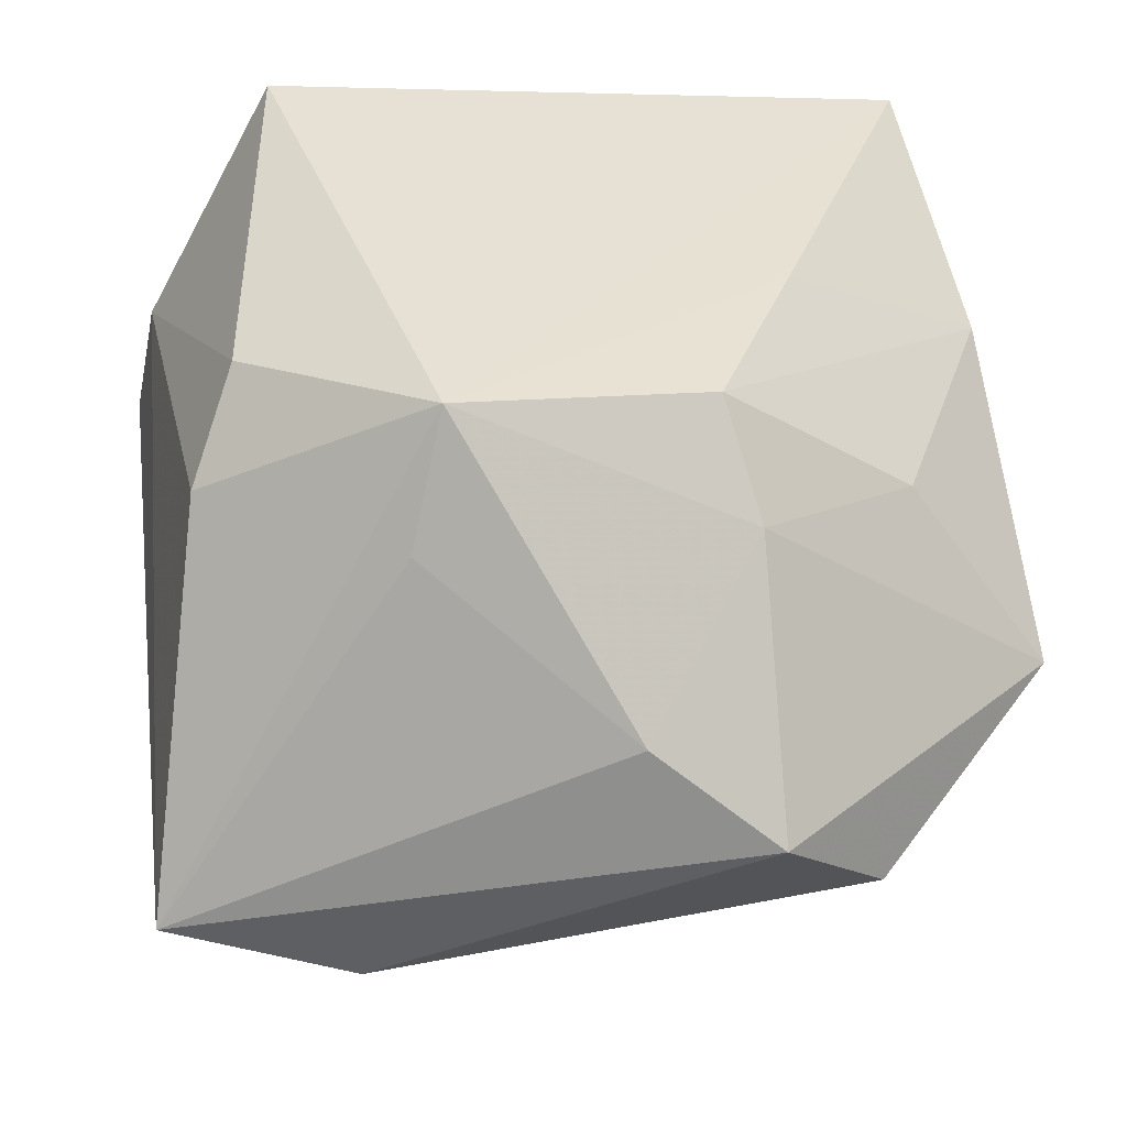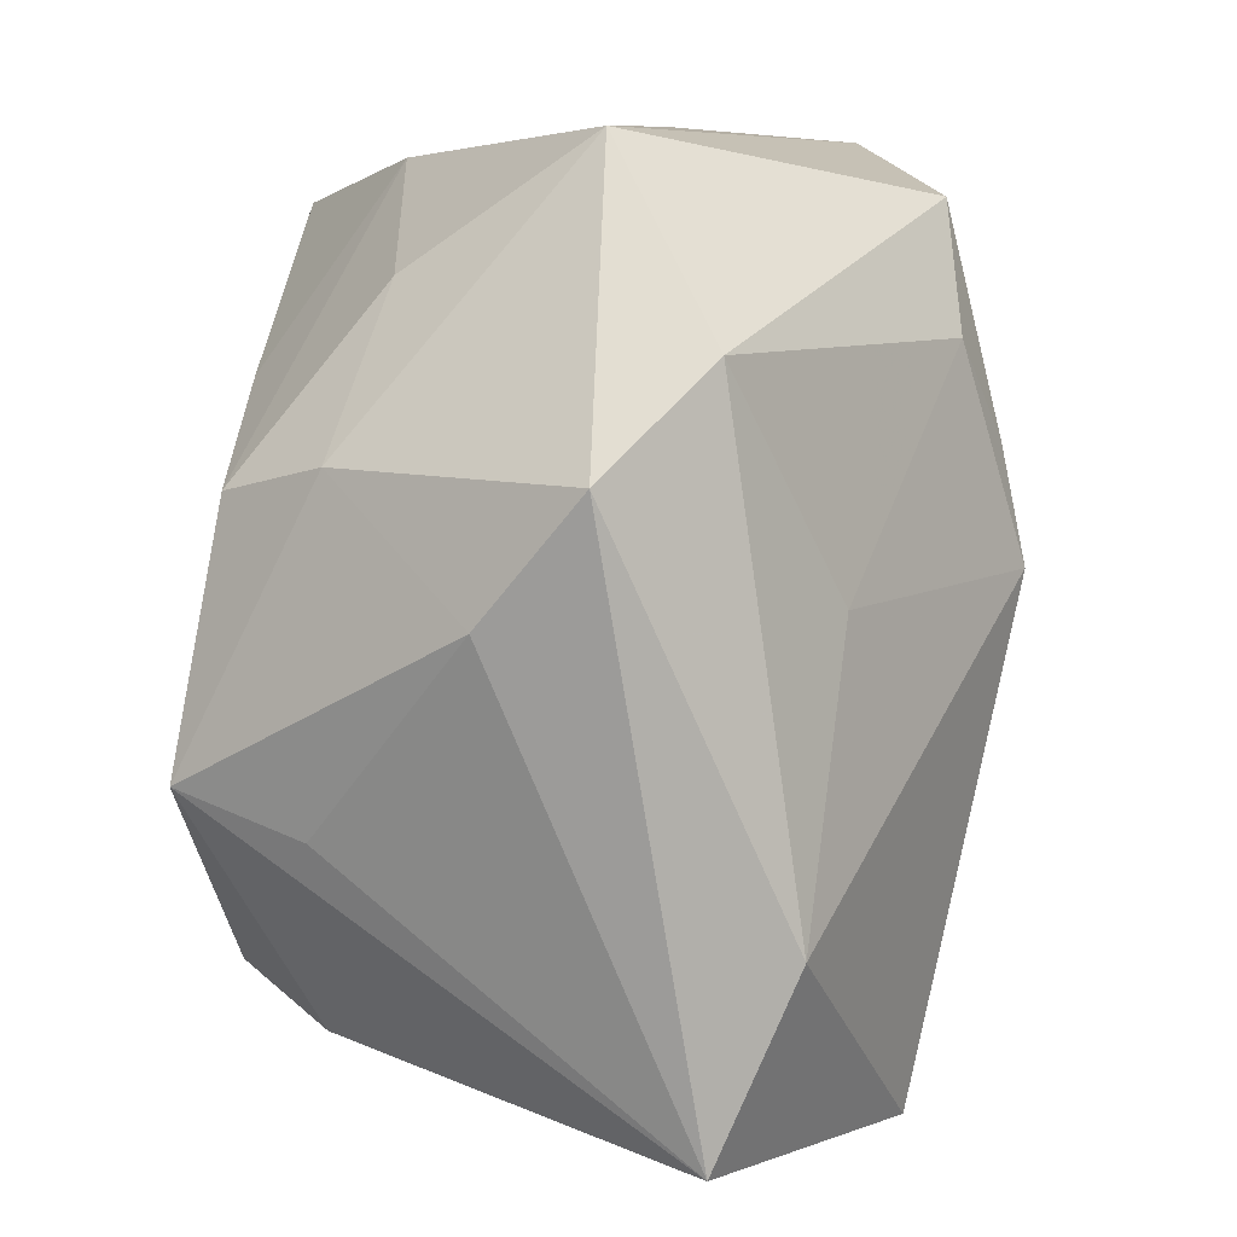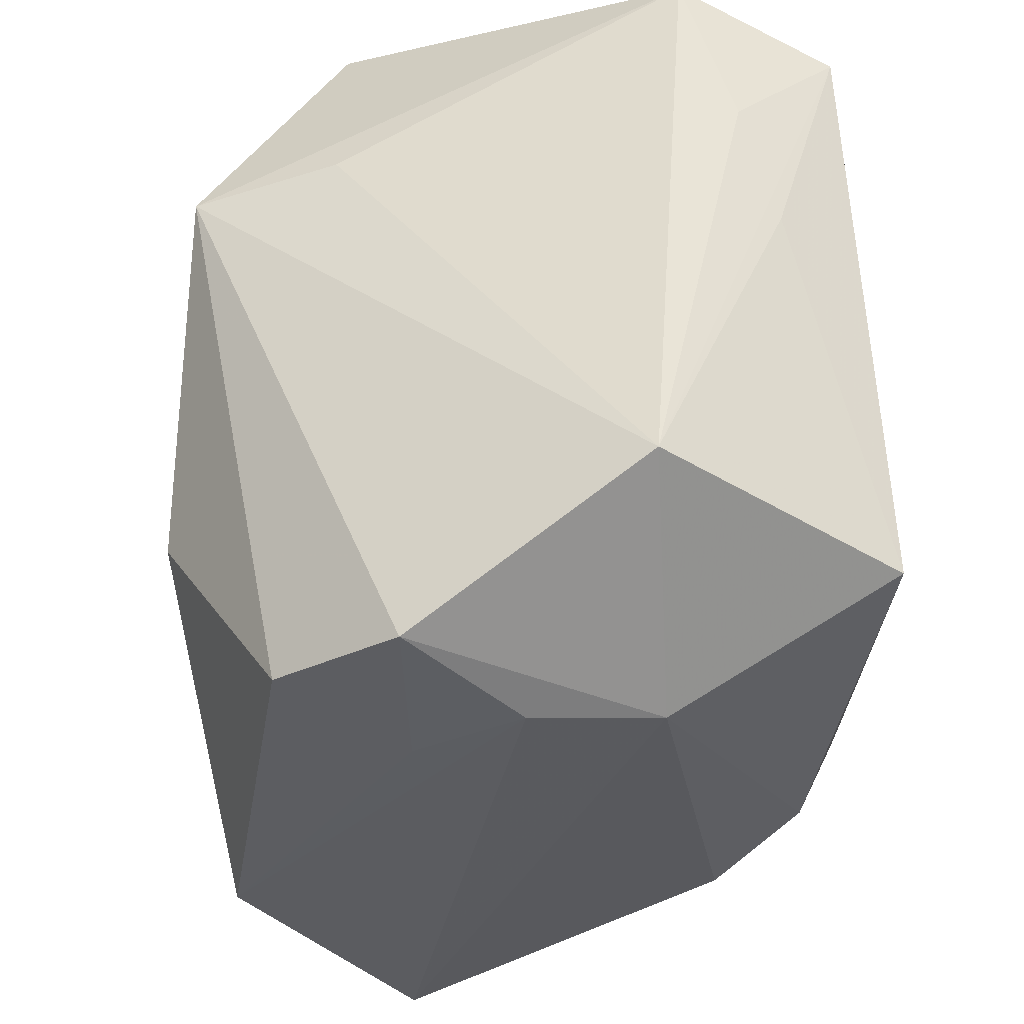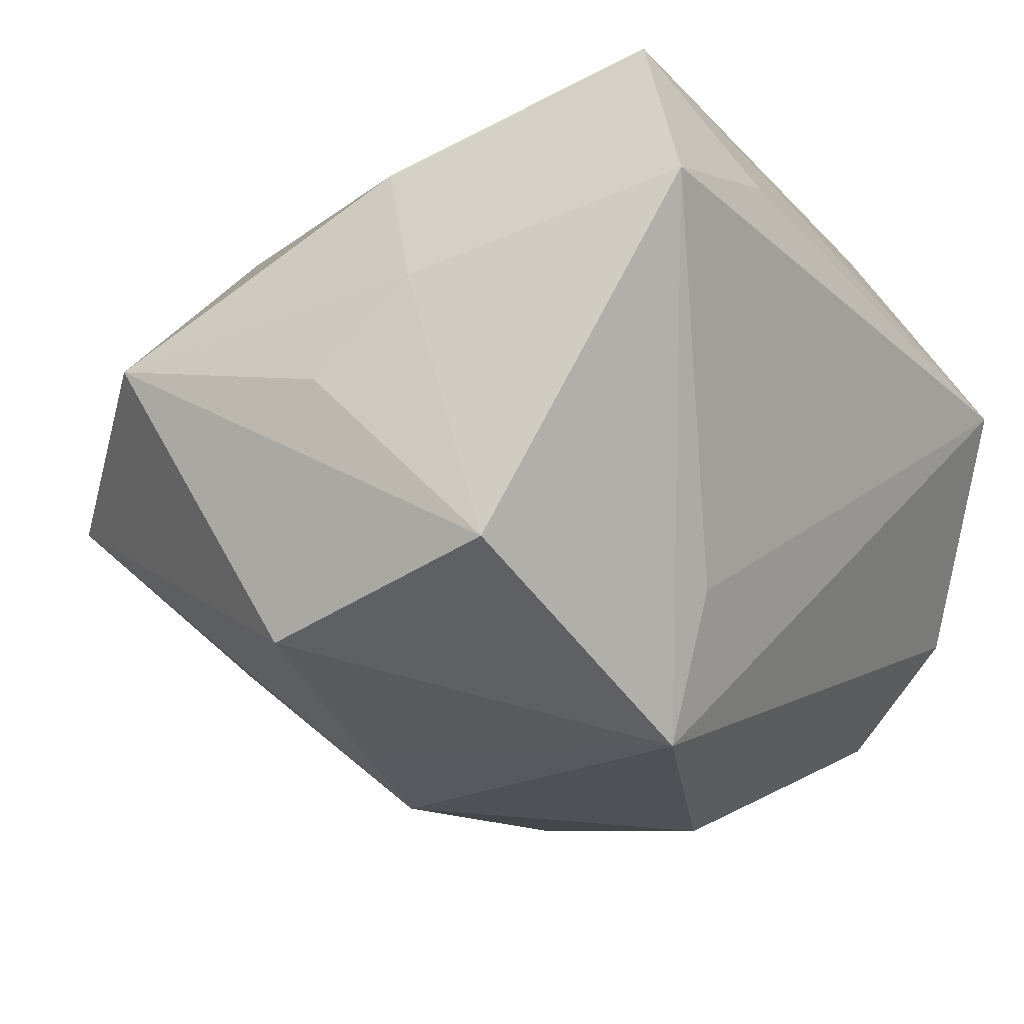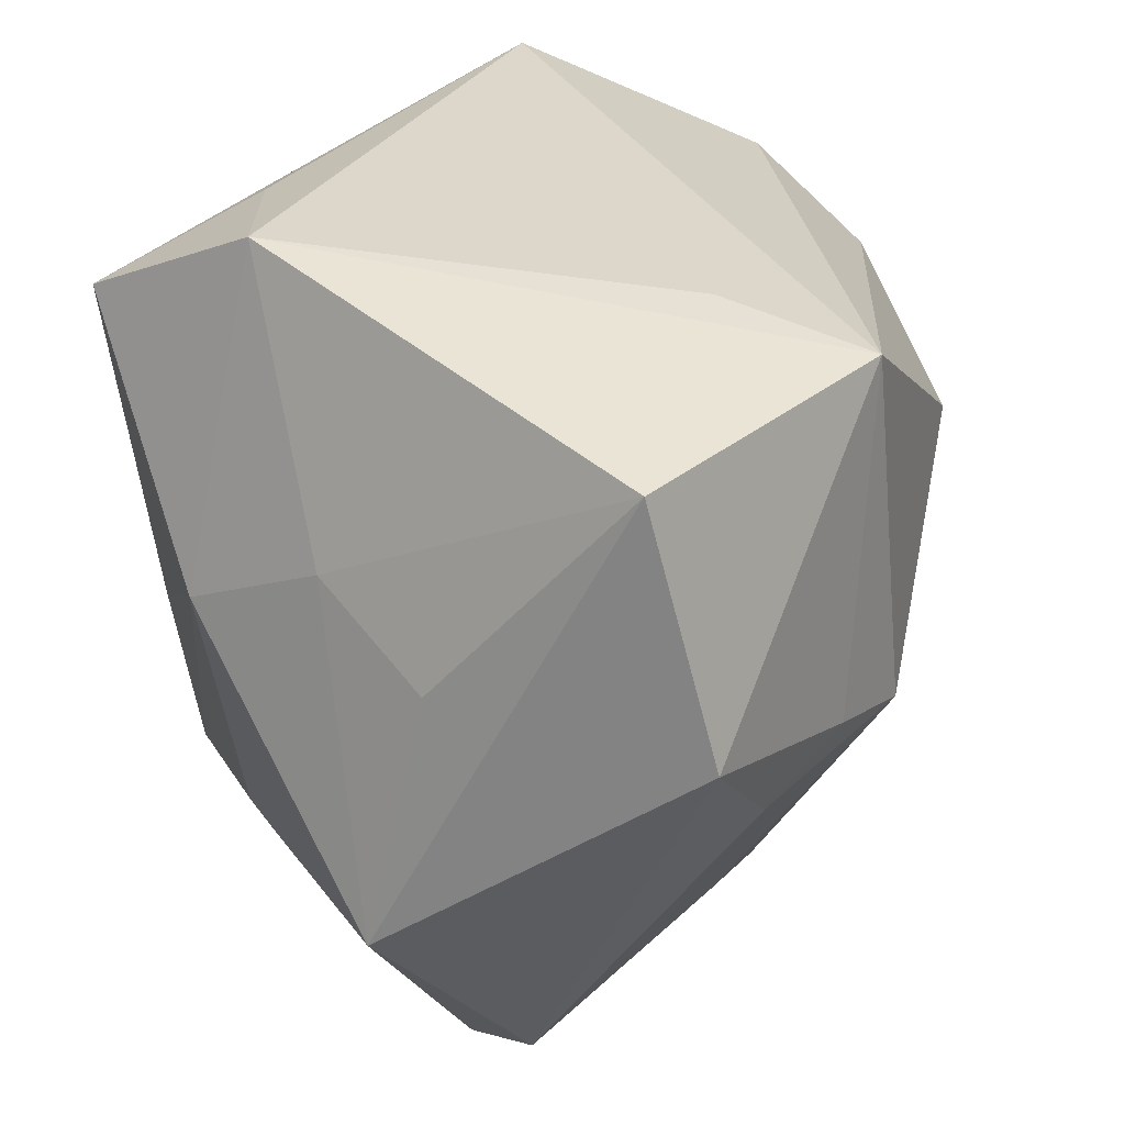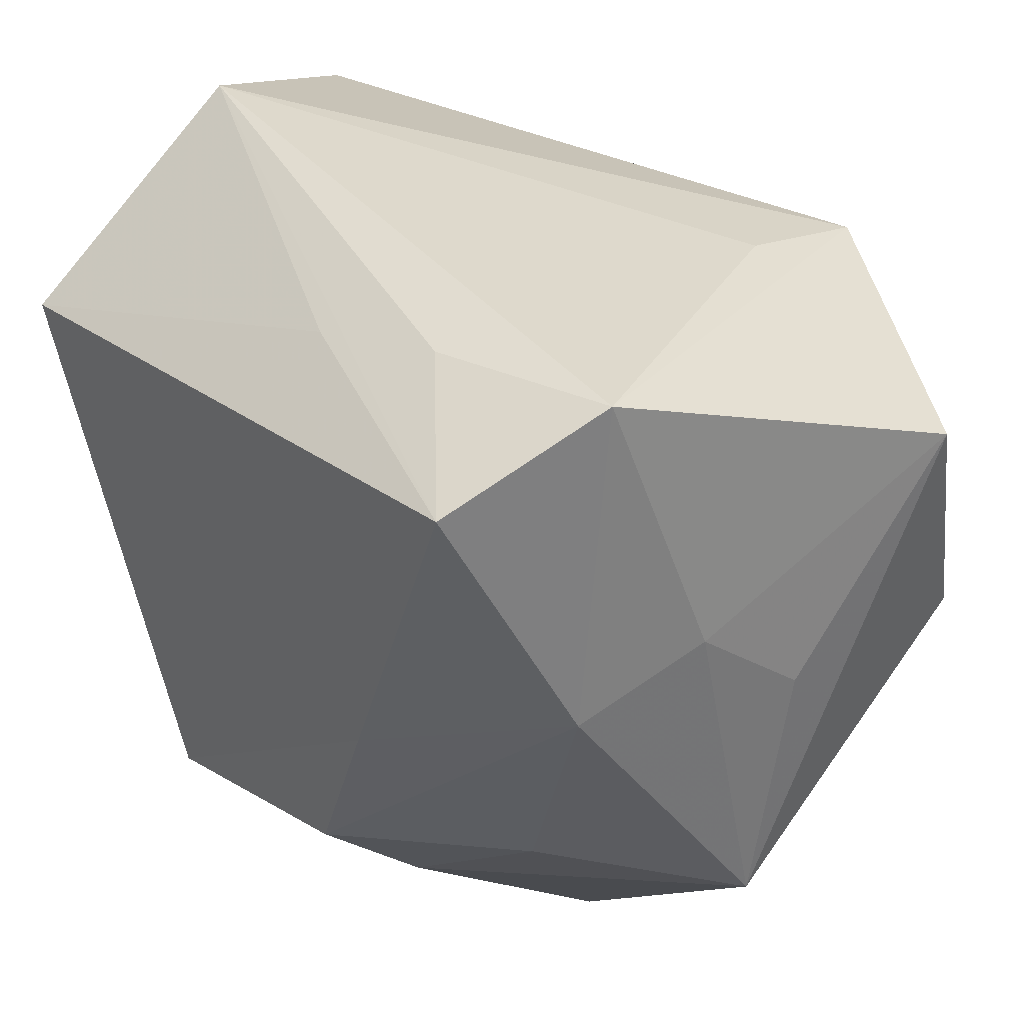
<metadata>
{"format":"obj","ext":"obj","renderer":"f3d","projection":"perspective","resolution":1024,"background":"white","views":[{"elev":-51.5,"azim":-7.1,"up":"+Y"},{"elev":-77.7,"azim":81.0,"up":"+Y"},{"elev":47.8,"azim":-92.8,"up":"+Y"},{"elev":-15.2,"azim":125.2,"up":"+Z"},{"elev":25.1,"azim":102.3,"up":"+Y"},{"elev":39.7,"azim":47.7,"up":"+Y"}]}
</metadata>
<code>
v 0.03141 -0.01078 -0.0268
v -0.01554 -0.04377 -0.01924
v 0.04435 0.004013 0.0009068
v -0.0348 -0.02288 0.01797
v 0.03484 0.04051 0.01758
v -0.01522 0.01044 -0.03709
v 0.03027 -0.03994 -0.005217
v 0.0425 -0.001657 -0.02435
v 0.0165 0.03869 0.02201
v 0.045 -0.02102 0.006261
v 0.003613 0.03549 0.02504
v -0.03237 -0.01462 0.02658
v 0.01963 -0.04659 0.003465
v 0.04461 0.02447 -0.018
v 0.0412 0.01306 0.01075
v 0.006439 -0.04337 0.01079
v -0.04242 0.01559 0.01046
v -0.04352 0.01783 -0.002613
v 0.01729 0.02773 -0.0338
v -0.01516 -0.0336 0.02145
v -0.03461 -0.02259 -0.03232
v -0.03892 0.01898 -0.02569
v 0.01782 0.03232 -0.019
v 0.01197 -0.008309 -0.03623
v 0.02228 -0.006123 -0.0325
v -0.04197 0.02826 -0.01378
v 0.01068 -0.03271 -0.01885
v 0.02991 0.03349 0.03364
v -0.03157 0.04051 0.009592
v 0.01026 -0.02134 0.03325
v -0.03425 -0.04511 -0.0144
v -0.01386 -0.02784 0.03364
v -0.03277 0.02349 0.03304
v 0.01491 -0.02893 0.02477
v 0.0377 0.007992 0.02361
v -0.041 0.01009 -0.01316
v 0.01725 -0.002201 0.03364
v 0.02974 -0.01663 0.02185
f 13 31 2
f 21 31 18
f 24 2 21
f 21 2 31
f 27 2 24
f 24 1 27
f 7 10 13
f 8 10 7
f 7 1 8
f 7 27 1
f 13 2 7
f 2 27 7
f 24 19 25
f 25 19 8
f 25 1 24
f 8 1 25
f 24 21 6
f 6 19 24
f 8 19 14
f 14 10 8
f 14 3 10
f 16 31 13
f 16 20 31
f 18 31 17
f 4 17 31
f 12 17 4
f 20 16 32
f 12 4 32
f 31 20 32
f 32 4 31
f 36 21 18
f 5 14 19
f 28 35 5
f 26 29 19
f 26 36 18
f 18 17 26
f 26 17 29
f 37 35 28
f 30 35 37
f 28 32 37
f 37 32 30
f 10 35 38
f 38 35 30
f 29 17 33
f 33 17 12
f 33 32 28
f 12 32 33
f 34 16 13
f 34 32 16
f 30 32 34
f 13 10 34
f 10 38 34
f 34 38 30
f 9 29 28
f 28 5 9
f 9 5 29
f 19 29 23
f 23 5 19
f 29 5 23
f 3 14 15
f 14 5 15
f 15 5 35
f 10 3 15
f 15 35 10
f 19 6 22
f 22 26 19
f 22 6 21
f 21 36 22
f 36 26 22
f 28 29 11
f 11 33 28
f 29 33 11

</code>
